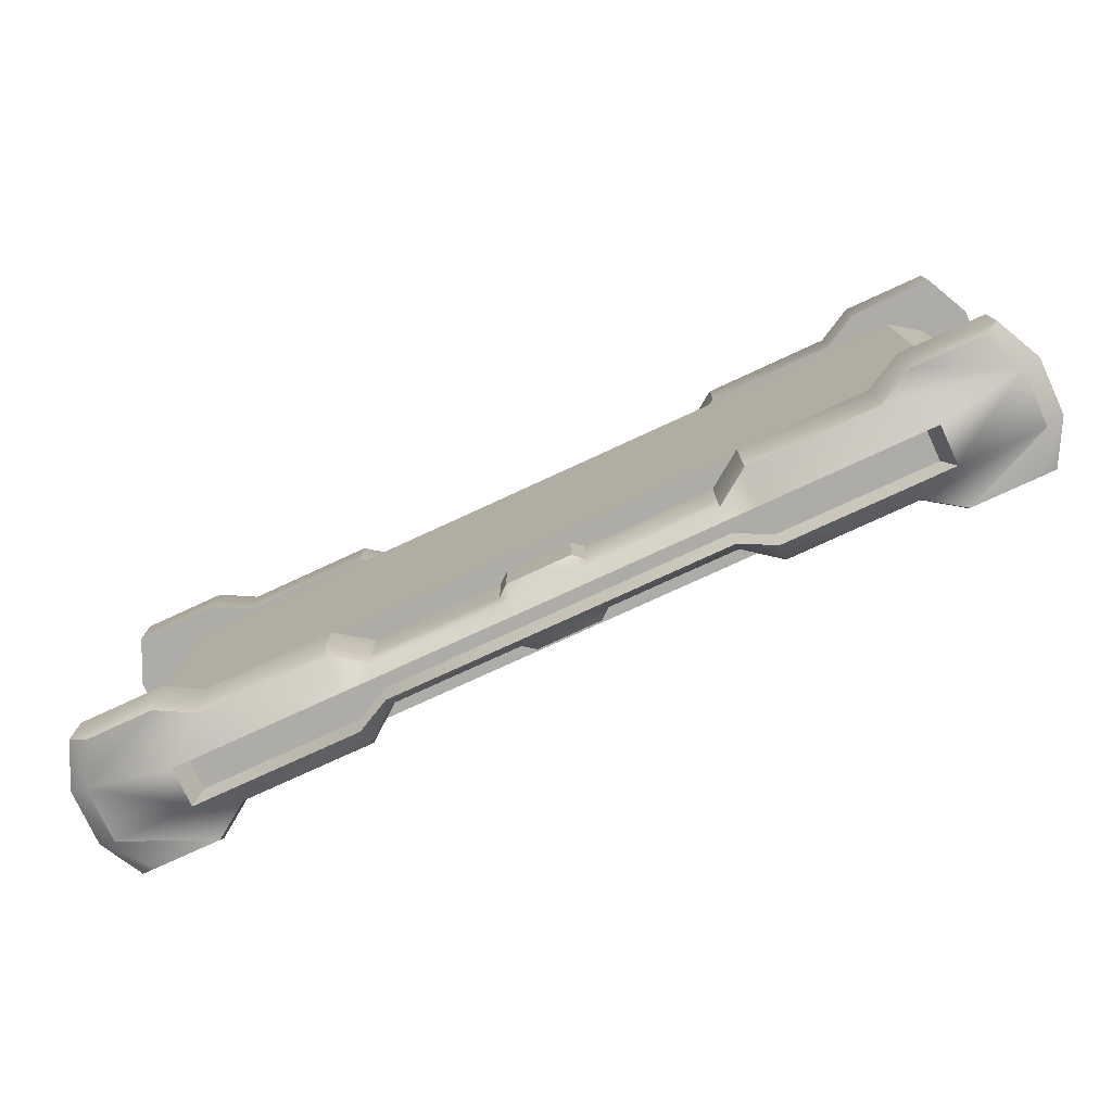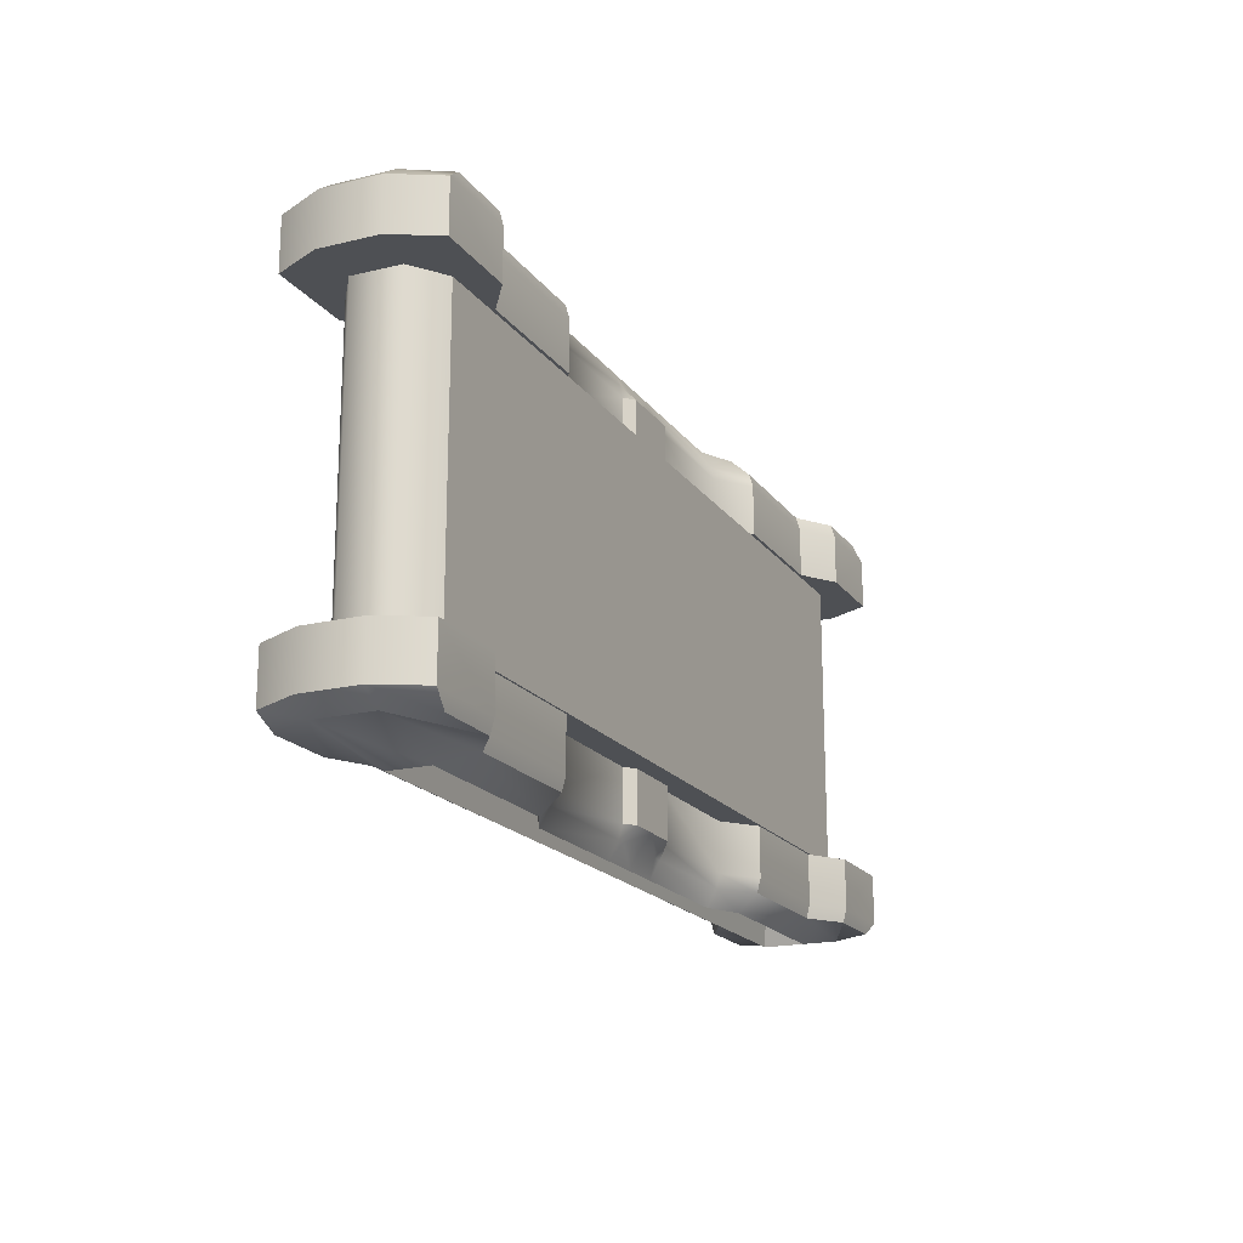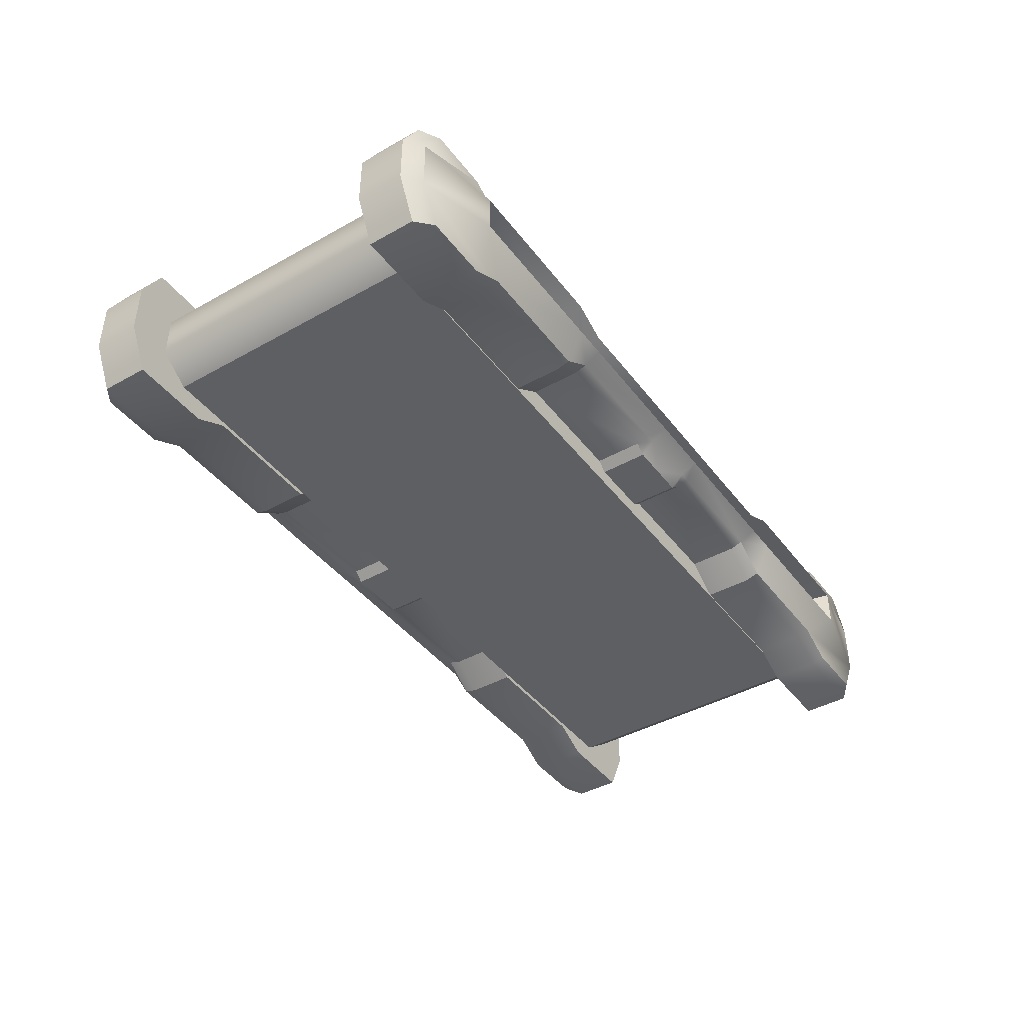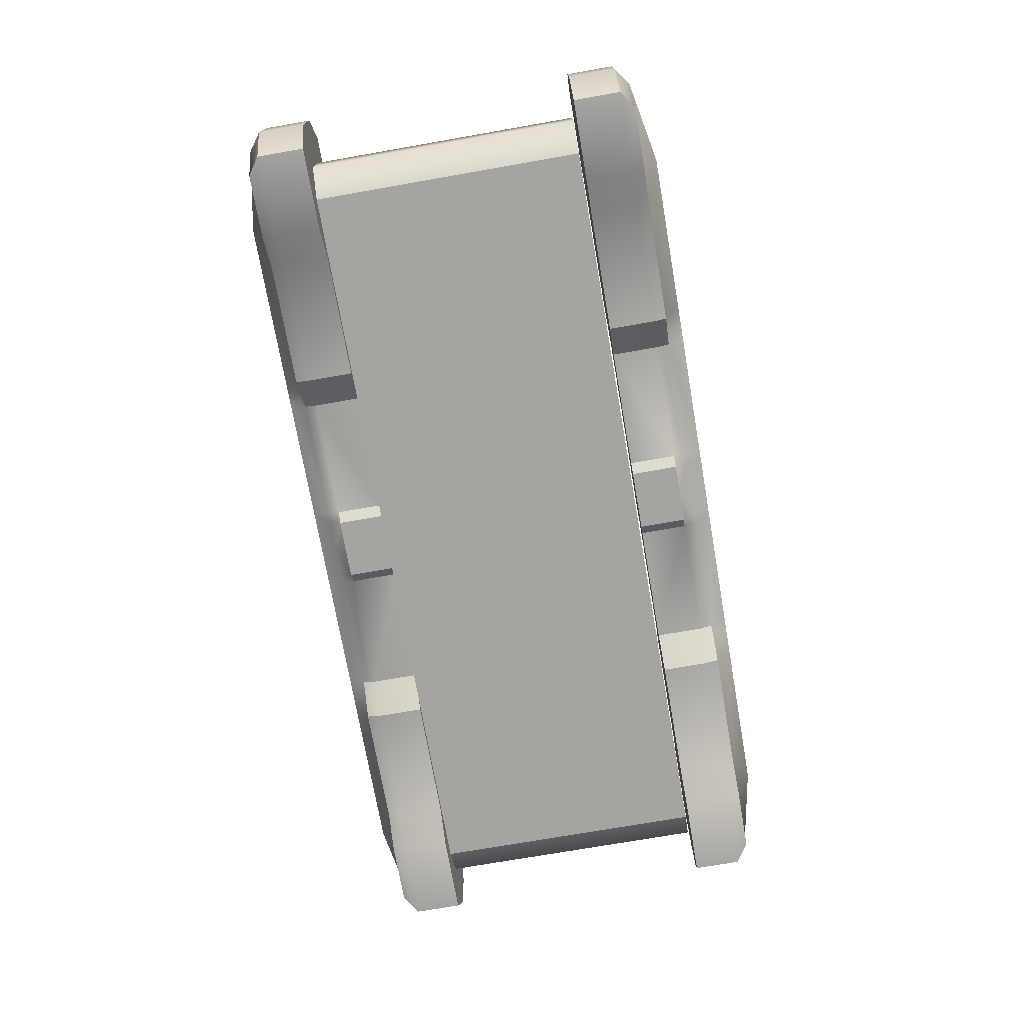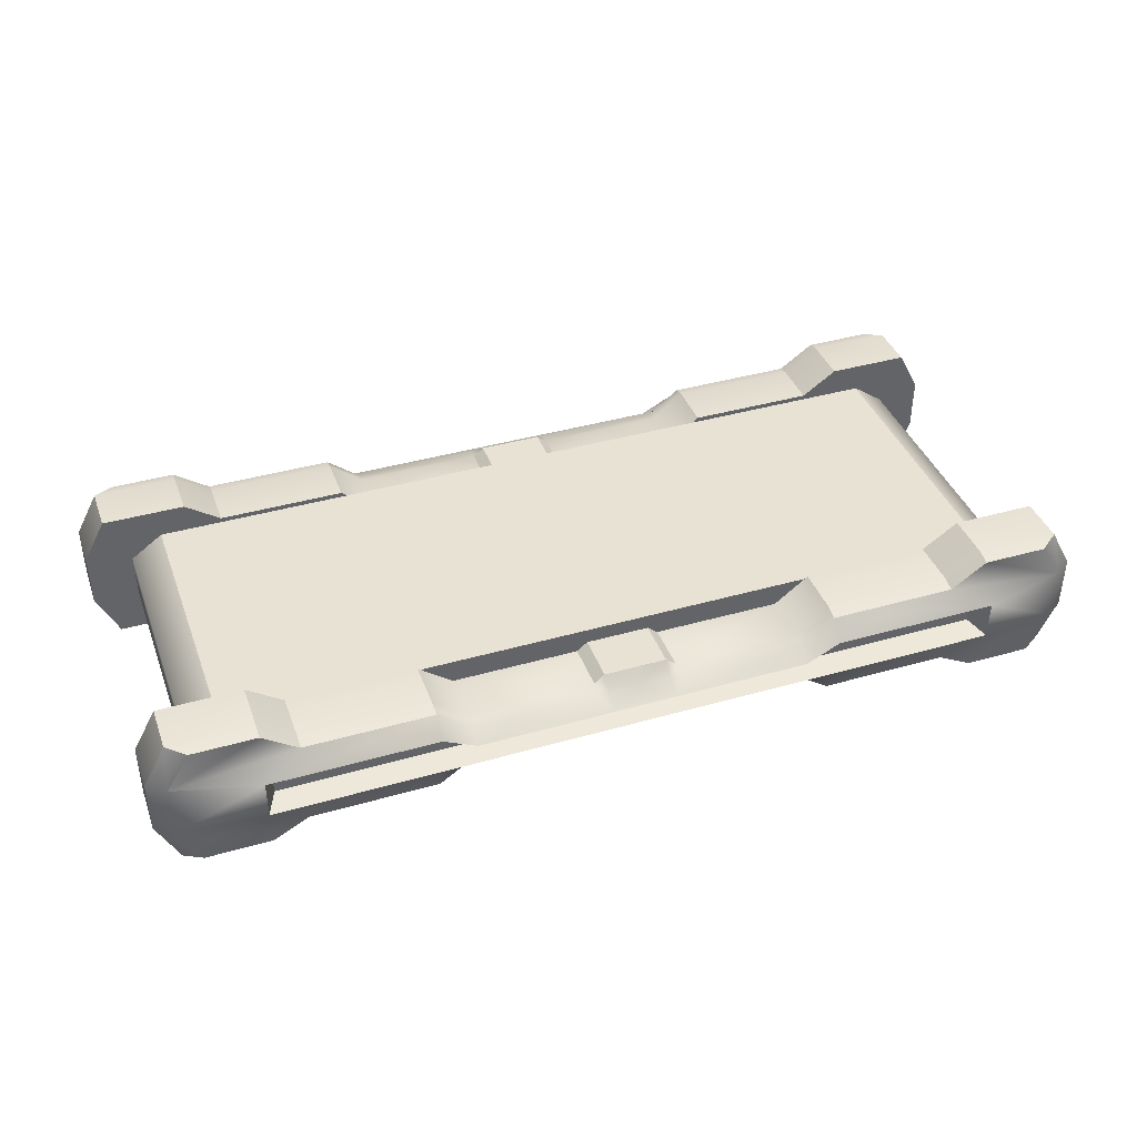
<metadata>
{"format":"obj","ext":"obj","renderer":"f3d","projection":"perspective","resolution":1024,"background":"white","views":[{"elev":-76.6,"azim":24.8,"up":"+Z"},{"elev":-18.6,"azim":114.8,"up":"+Z"},{"elev":-42.0,"azim":124.0,"up":"+Y"},{"elev":-73.3,"azim":99.9,"up":"+Y"},{"elev":40.0,"azim":-19.5,"up":"+Y"}]}
</metadata>
<code>
v  -63.41 -3.242 26.93
v  -51.54 -3.242 26.93
v  -51.54 -2.695 28.81
v  -60.8 -2.695 28.81
v  -46.53 -0.5476 26.93
v  -46.53 0 28.81
v  -51.54 16.34 28.81
v  -51.54 16.84 26.93
v  -63.26 16.84 26.93
v  -60.65 16.34 28.81
v  -46.53 12.86 28.81
v  -46.53 13.37 26.93
v  -63.86 10.89 28.81
v  -66.47 3.068 20.06
v  -66.47 10.89 20.06
v  -51.54 16.84 20.06
v  -51.54 -3.242 20.06
v  -66.47 3.068 26.93
v  -63.41 -3.242 20.06
v  -66.47 10.89 26.93
v  -63.26 16.84 20.06
v  -4.447 1.581 20.06
v  -4.447 10.87 20.06
v  0 10.87 20.06
v  0 1.581 20.06
v  -28.49 -0.5476 20.06
v  -28.49 -0.5476 26.93
v  -46.53 -0.5476 20.06
v  -28.49 12.86 28.81
v  -28.49 13.37 26.93
v  -28.49 0 28.81
v  -28.49 4.685 31.2
v  -51.96 4.671 31.2
v  -46.53 13.37 20.06
v  -28.49 13.37 20.06
v  -23.72 2.797 20.06
v  -23.72 2.797 26.93
v  -23.72 9.153 28.81
v  -23.72 9.658 26.93
v  -23.72 3.344 28.81
v  -23.72 9.658 20.06
v  -5.907 2.797 20.06
v  -5.907 2.797 26.93
v  -5.907 9.153 28.81
v  -5.907 9.658 26.93
v  -5.907 3.344 28.81
v  -5.907 4.703 31.2
v  -23.72 4.689 31.2
v  -63.86 3.068 28.81
v  0 9.153 28.81
v  -4.447 9.153 28.81
v  -4.447 7.839 31.2
v  0 7.842 31.2
v  -23.72 7.828 31.2
v  -28.49 10.23 31.2
v  -51.96 10.22 31.2
v  0 7.203 27.92
v  -4.447 7.2 27.92
v  -4.447 5.409 27.92
v  0 5.412 27.92
v  -23.72 7.189 27.92
v  -28.49 9.592 27.92
v  -28.49 5.39 27.92
v  -23.72 5.394 27.92
v  -50.49 9.582 27.92
v  -50.49 5.375 27.92
v  -5.907 5.408 27.92
v  0 3.344 28.81
v  -4.447 3.344 28.81
v  -4.447 1.581 26.93
v  0 1.581 26.93
v  -4.447 10.87 26.93
v  0 10.87 26.93
v  -5.907 9.658 20.06
v  -4.447 4.704 31.2
v  -5.907 7.838 31.2
v  -5.907 7.199 27.92
v  0 4.708 31.2
v  63.41 -3.242 26.93
v  60.8 -2.695 28.81
v  51.54 -2.695 28.81
v  51.54 -3.242 26.93
v  46.53 0 28.81
v  46.53 -0.5476 26.93
v  51.54 16.34 28.81
v  60.65 16.34 28.81
v  63.26 16.84 26.93
v  51.54 16.84 26.93
v  46.53 12.86 28.81
v  46.53 13.37 26.93
v  63.86 10.89 28.81
v  66.47 3.068 20.06
v  51.54 -3.242 20.06
v  51.54 16.84 20.06
v  66.47 10.89 20.06
v  63.41 -3.242 20.06
v  66.47 3.068 26.93
v  66.47 10.89 26.93
v  63.26 16.84 20.06
v  4.447 1.581 20.06
v  4.447 10.87 20.06
v  28.49 -0.5476 20.06
v  46.53 -0.5476 20.06
v  28.49 -0.5476 26.93
v  28.49 12.86 28.81
v  28.49 13.37 26.93
v  28.49 0 28.81
v  51.96 4.671 31.2
v  28.49 4.685 31.2
v  46.53 13.37 20.06
v  28.49 13.37 20.06
v  23.72 2.797 20.06
v  23.72 2.797 26.93
v  23.72 9.153 28.81
v  23.72 9.658 26.93
v  23.72 4.689 31.2
v  23.72 3.344 28.81
v  23.72 9.658 20.06
v  5.907 2.797 20.06
v  5.907 2.797 26.93
v  5.907 9.153 28.81
v  5.907 9.658 26.93
v  5.907 3.344 28.81
v  5.907 4.703 31.2
v  63.86 3.068 28.81
v  4.447 7.839 31.2
v  4.447 9.153 28.81
v  28.49 10.23 31.2
v  51.96 10.22 31.2
v  4.447 5.409 27.92
v  4.447 7.2 27.92
v  23.72 7.189 27.92
v  23.72 5.394 27.92
v  28.49 5.39 27.92
v  28.49 9.592 27.92
v  50.49 5.375 27.92
v  50.49 9.582 27.92
v  23.72 7.828 31.2
v  5.907 5.408 27.92
v  4.447 1.581 26.93
v  4.447 3.344 28.81
v  4.447 10.87 26.93
v  5.907 9.658 20.06
v  4.447 4.704 31.2
v  5.907 7.838 31.2
v  5.907 7.199 27.92
g arm
f 1 2 3 4
f 2 5 6 3
f 7 8 9 10
f 11 12 8 7
f 10 13 13 7
f 14 15 16 17
f 1 18 14 19
f 18 20 15 14
f 20 9 21 15
f 22 23 24 25
f 26 27 5 28
f 29 30 12 11
f 31 32 33 6
f 17 16 34 28
f 28 34 35 26
f 36 37 27 26
f 38 39 30 29
f 31 40 32
f 26 35 41 36
f 42 43 37 36
f 44 45 39 38
f 46 47 48 40
f 17 19 14
f 15 21 16
f 49 3 6
f 49 4 3
f 50 51 52 53
f 54 38 55
f 29 11 56 55
f 57 58 59 60
f 61 62 63 64
f 62 65 66 63
f 56 11 13
f 56 13 13 49
f 33 56 49
f 52 58 57 53
f 54 55 62 61
f 55 56 65 62
f 56 33 66 65
f 33 32 63 66
f 32 48 64 63
f 47 67 64 48
f 19 17 2 1
f 17 28 5 2
f 16 21 9 8
f 34 16 8 12
f 4 49 18 1
f 49 13 20 18
f 13 10 9 20
f 31 6 5 27
f 35 34 12 30
f 40 31 27 37
f 41 35 30 39
f 68 69 70 71
f 24 23 72 73
f 36 41 74 42
f 22 70 43 42
f 51 72 45 44
f 69 75 47 46
f 38 54 76 44
f 61 64 67 77
f 54 61 77 76
f 75 59 67 47
f 40 37 43 46
f 41 39 45 74
f 42 74 23 22
f 44 76 52 51
f 77 67 59 58
f 76 77 58 52
f 46 43 70 69
f 74 45 72 23
f 25 71 70 22
f 50 73 72 51
f 68 78 75 69
f 78 60 59 75
f 79 80 81 82
f 82 81 83 84
f 85 86 87 88
f 89 85 88 90
f 86 85 91 91
f 92 93 94 95
f 79 96 92 97
f 97 92 95 98
f 98 95 99 87
f 100 25 24 101
f 102 103 84 104
f 105 89 90 106
f 107 83 108 109
f 93 103 110 94
f 103 102 111 110
f 112 102 104 113
f 114 105 106 115
f 109 116 117
f 102 112 118 111
f 119 112 113 120
f 121 114 115 122
f 123 117 116 124
f 93 92 96
f 95 94 99
f 125 108 83
f 125 81 80
f 50 53 126 127
f 128 105 114
f 105 128 129 89
f 57 60 130 131
f 132 133 134 135
f 135 134 136 137
f 91 85 89
f 91 91 129 125
f 108 125 129
f 126 53 57 131
f 138 132 135 128
f 128 135 137 129
f 129 137 136 108
f 108 136 134 109
f 109 134 133 116
f 124 116 133 139
f 96 79 82 93
f 93 82 84 103
f 94 88 87 99
f 110 90 88 94
f 80 79 97 125
f 125 97 98 91
f 91 98 87 86
f 107 104 84 83
f 111 106 90 110
f 117 113 104 107
f 118 115 106 111
f 68 71 140 141
f 24 73 142 101
f 112 119 143 118
f 100 119 120 140
f 127 121 122 142
f 141 123 124 144
f 114 121 145 138
f 132 146 139 133
f 138 145 146 132
f 144 124 139 130
f 117 123 120 113
f 118 143 122 115
f 119 100 101 143
f 121 127 126 145
f 146 131 130 139
f 145 126 131 146
f 123 141 140 120
f 143 101 142 122
f 25 100 140 71
f 50 127 142 73
f 68 141 144 78
f 78 144 130 60
f 117 107 109
f 114 138 128
f 40 48 32
f 38 29 55
f 6 33 49
f 11 7 13
f 89 129 91
f 83 81 125
v  -63.41 -3.242 -27.29
v  -51.54 -3.242 -27.29
v  -51.54 -2.695 -29.16
v  -60.8 -2.695 -29.16
v  -46.53 -0.5476 -27.29
v  -46.53 0 -29.16
v  -51.54 16.34 -29.16
v  -51.54 16.84 -27.29
v  -63.26 16.84 -27.29
v  -60.65 16.34 -29.16
v  -46.53 12.86 -29.16
v  -46.53 13.37 -27.29
v  -63.86 10.89 -29.16
v  -66.47 3.068 -20.42
v  -66.47 10.89 -20.42
v  -51.54 16.84 -20.42
v  -51.54 -3.242 -20.42
v  -66.47 3.068 -27.29
v  -63.41 -3.242 -20.42
v  -66.47 10.89 -27.29
v  -63.26 16.84 -20.42
v  -4.447 1.581 -20.42
v  -4.447 10.87 -20.42
v  0 10.87 -20.42
v  0 1.581 -20.42
v  -28.49 -0.5476 -20.42
v  -28.49 -0.5476 -27.29
v  -46.53 -0.5476 -20.42
v  -28.49 12.86 -29.16
v  -28.49 13.37 -27.29
v  -28.49 0 -29.16
v  -28.49 4.685 -31.55
v  -51.96 4.671 -31.55
v  -46.53 13.37 -20.42
v  -28.49 13.37 -20.42
v  -23.72 2.797 -20.42
v  -23.72 2.797 -27.29
v  -23.72 9.153 -29.16
v  -23.72 9.658 -27.29
v  -23.72 3.344 -29.16
v  -23.72 9.658 -20.42
v  -5.907 2.797 -20.42
v  -5.907 2.797 -27.29
v  -5.907 9.153 -29.16
v  -5.907 9.658 -27.29
v  -5.907 3.344 -29.16
v  -5.907 4.703 -31.55
v  -23.72 4.689 -31.55
v  -63.86 3.068 -29.16
v  0 9.153 -29.16
v  -4.447 9.153 -29.16
v  -4.447 7.839 -31.55
v  0 7.842 -31.55
v  -23.72 7.828 -31.55
v  -28.49 10.23 -31.55
v  -51.96 10.22 -31.55
v  0 7.203 -28.27
v  -4.447 7.2 -28.27
v  -4.447 5.409 -28.27
v  0 5.412 -28.27
v  -23.72 7.189 -28.27
v  -28.49 9.592 -28.27
v  -28.49 5.39 -28.27
v  -23.72 5.394 -28.27
v  -50.49 9.582 -28.27
v  -50.49 5.375 -28.27
v  -5.907 5.408 -28.27
v  0 3.344 -29.16
v  -4.447 3.344 -29.16
v  -4.447 1.581 -27.29
v  0 1.581 -27.29
v  -4.447 10.87 -27.29
v  0 10.87 -27.29
v  -5.907 9.658 -20.42
v  -4.447 4.704 -31.55
v  -5.907 7.838 -31.55
v  -5.907 7.199 -28.27
v  0 4.708 -31.55
v  63.41 -3.242 -27.29
v  60.8 -2.695 -29.16
v  51.54 -2.695 -29.16
v  51.54 -3.242 -27.29
v  46.53 0 -29.16
v  46.53 -0.5476 -27.29
v  51.54 16.34 -29.16
v  60.65 16.34 -29.16
v  63.26 16.84 -27.29
v  51.54 16.84 -27.29
v  46.53 12.86 -29.16
v  46.53 13.37 -27.29
v  63.86 10.89 -29.16
v  66.47 3.068 -20.42
v  51.54 -3.242 -20.42
v  51.54 16.84 -20.42
v  66.47 10.89 -20.42
v  63.41 -3.242 -20.42
v  66.47 3.068 -27.29
v  66.47 10.89 -27.29
v  63.26 16.84 -20.42
v  4.447 1.581 -20.42
v  4.447 10.87 -20.42
v  28.49 -0.5476 -20.42
v  46.53 -0.5476 -20.42
v  28.49 -0.5476 -27.29
v  28.49 12.86 -29.16
v  28.49 13.37 -27.29
v  28.49 0 -29.16
v  51.96 4.671 -31.55
v  28.49 4.685 -31.55
v  46.53 13.37 -20.42
v  28.49 13.37 -20.42
v  23.72 2.797 -20.42
v  23.72 2.797 -27.29
v  23.72 9.153 -29.16
v  23.72 9.658 -27.29
v  23.72 4.689 -31.55
v  23.72 3.344 -29.16
v  23.72 9.658 -20.42
v  5.907 2.797 -20.42
v  5.907 2.797 -27.29
v  5.907 9.153 -29.16
v  5.907 9.658 -27.29
v  5.907 3.344 -29.16
v  5.907 4.703 -31.55
v  63.86 3.068 -29.16
v  4.447 7.839 -31.55
v  4.447 9.153 -29.16
v  28.49 10.23 -31.55
v  51.96 10.22 -31.55
v  4.447 5.409 -28.27
v  4.447 7.2 -28.27
v  23.72 7.189 -28.27
v  23.72 5.394 -28.27
v  28.49 5.39 -28.27
v  28.49 9.592 -28.27
v  50.49 5.375 -28.27
v  50.49 9.582 -28.27
v  23.72 7.828 -31.55
v  5.907 5.408 -28.27
v  4.447 1.581 -27.29
v  4.447 3.344 -29.16
v  4.447 10.87 -27.29
v  5.907 9.658 -20.42
v  4.447 4.704 -31.55
v  5.907 7.838 -31.55
v  5.907 7.199 -28.27
g arm001
f 150 149 148 147
f 149 152 151 148
f 156 155 154 153
f 153 154 158 157
f 153 159 159 156
f 163 162 161 160
f 165 160 164 147
f 160 161 166 164
f 161 167 155 166
f 171 170 169 168
f 174 151 173 172
f 157 158 176 175
f 152 179 178 177
f 174 180 162 163
f 172 181 180 174
f 172 173 183 182
f 175 176 185 184
f 178 186 177
f 182 187 181 172
f 182 183 189 188
f 184 185 191 190
f 186 194 193 192
f 160 165 163
f 162 167 161
f 152 149 195
f 149 150 195
f 199 198 197 196
f 201 184 200
f 201 202 157 175
f 206 205 204 203
f 210 209 208 207
f 209 212 211 208
f 159 157 202
f 195 159 159 202
f 195 202 179
f 199 203 204 198
f 207 208 201 200
f 208 211 202 201
f 211 212 179 202
f 212 209 178 179
f 209 210 194 178
f 194 210 213 193
f 147 148 163 165
f 148 151 174 163
f 154 155 167 162
f 158 154 162 180
f 147 164 195 150
f 164 166 159 195
f 166 155 156 159
f 173 151 152 177
f 176 158 180 181
f 183 173 177 186
f 185 176 181 187
f 217 216 215 214
f 219 218 169 170
f 188 220 187 182
f 188 189 216 168
f 190 191 218 197
f 192 193 221 215
f 190 222 200 184
f 223 213 210 207
f 222 223 207 200
f 193 213 205 221
f 192 189 183 186
f 220 191 185 187
f 168 169 220 188
f 197 198 222 190
f 204 205 213 223
f 198 204 223 222
f 215 216 189 192
f 169 218 191 220
f 168 216 217 171
f 197 218 219 196
f 215 221 224 214
f 221 205 206 224
f 228 227 226 225
f 230 229 227 228
f 234 233 232 231
f 236 234 231 235
f 237 237 231 232
f 241 240 239 238
f 243 238 242 225
f 244 241 238 243
f 233 245 241 244
f 247 170 171 246
f 250 230 249 248
f 252 236 235 251
f 255 254 229 253
f 240 256 249 239
f 256 257 248 249
f 259 250 248 258
f 261 252 251 260
f 263 262 255
f 257 264 258 248
f 266 259 258 265
f 268 261 260 267
f 270 262 263 269
f 242 238 239
f 245 240 241
f 229 254 271
f 226 227 271
f 273 272 199 196
f 260 251 274
f 235 275 274 251
f 277 276 206 203
f 281 280 279 278
f 283 282 280 281
f 235 231 237
f 271 275 237 237
f 275 271 254
f 277 203 199 272
f 274 281 278 284
f 275 283 281 274
f 254 282 283 275
f 255 280 282 254
f 262 279 280 255
f 285 279 262 270
f 239 228 225 242
f 249 230 228 239
f 245 233 234 240
f 240 234 236 256
f 271 243 225 226
f 237 244 243 271
f 232 233 244 237
f 229 230 250 253
f 256 236 252 257
f 253 250 259 263
f 257 252 261 264
f 287 286 217 214
f 247 288 219 170
f 264 289 265 258
f 286 266 265 246
f 288 268 267 273
f 290 270 269 287
f 284 291 267 260
f 279 285 292 278
f 278 292 291 284
f 276 285 270 290
f 259 266 269 263
f 261 268 289 264
f 289 247 246 265
f 291 272 273 267
f 285 276 277 292
f 292 277 272 291
f 266 286 287 269
f 268 288 247 289
f 217 286 246 171
f 219 288 273 196
f 224 290 287 214
f 206 276 290 224
f 255 253 263
f 274 284 260
f 178 194 186
f 201 175 184
f 195 179 152
f 159 153 157
f 237 275 235
f 271 227 229
v  55.43 0 -20
v  0 0 -20
v  0 0 20
v  55.43 0 20
v  0 13 20
v  0 13 -20
v  55.43 13 -20
v  55.43 13 20
v  50.85 6.5 20
v  60 3.218 20
v  0 6.5 20
v  60 9.782 20
v  60 3.218 -20
v  50.85 6.5 -20
v  60 9.782 -20
v  0 6.5 -20
v  -55.43 0 -20
v  -55.43 0 20
v  -55.43 13 20
v  -55.43 13 -20
v  -60 3.218 20
v  -50.85 6.5 20
v  -60 9.782 20
v  -50.85 6.5 -20
v  -60 3.218 -20
v  -60 9.782 -20
g Conveyor
f 296 295 294 293
f 300 299 298 297
f 302 301 296
f 296 301 303 295
f 304 301 302
f 300 301 304
f 300 297 303 301
f 306 305 293
f 307 305 306
f 299 307 306
f 305 302 296 293
f 307 304 302 305
f 299 300 304 307
f 308 306 293 294
f 308 298 299 306
f 294 295 310 309
f 298 312 311 297
f 314 313 310
f 303 314 310 295
f 314 315 313
f 314 311 315
f 303 297 311 314
f 317 316 309
f 317 318 316
f 318 312 316
f 310 313 317 309
f 313 315 318 317
f 315 311 312 318
f 309 316 308 294
f 312 298 308 316

</code>
